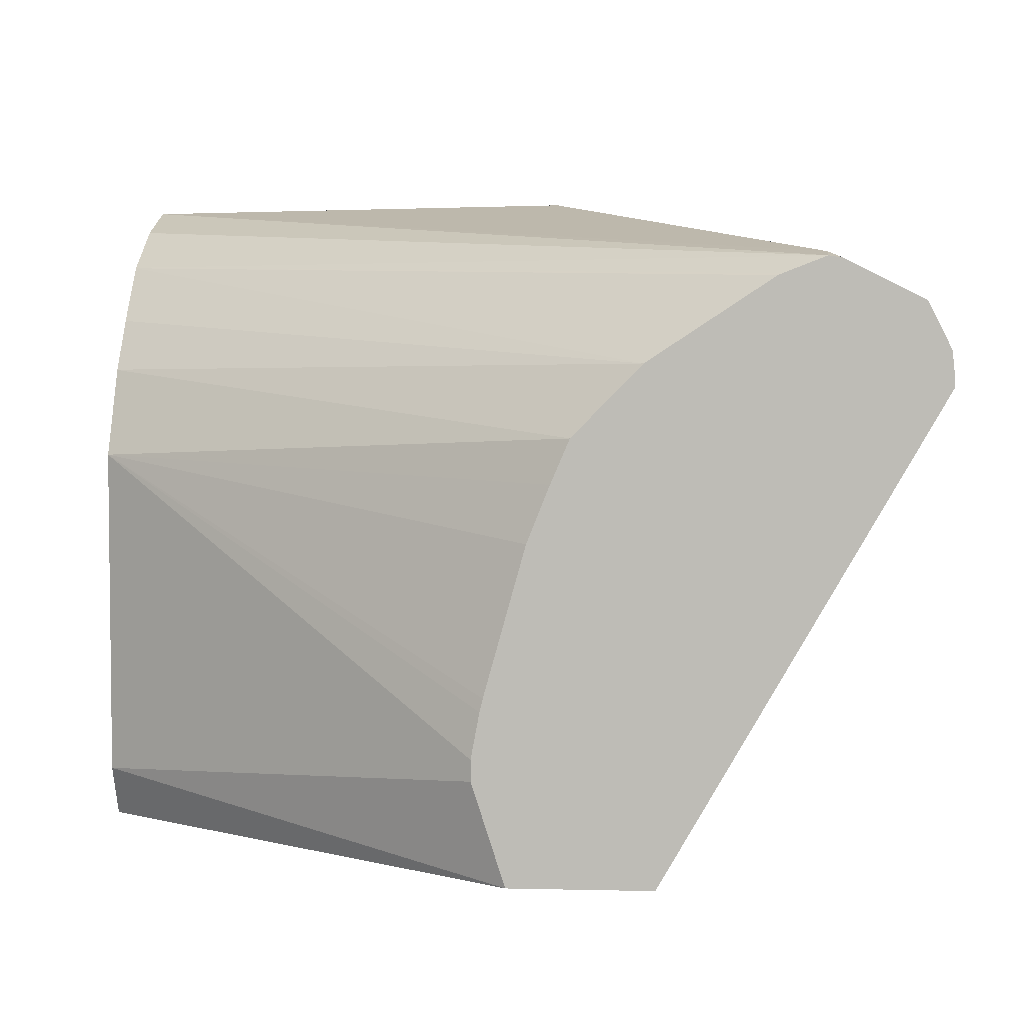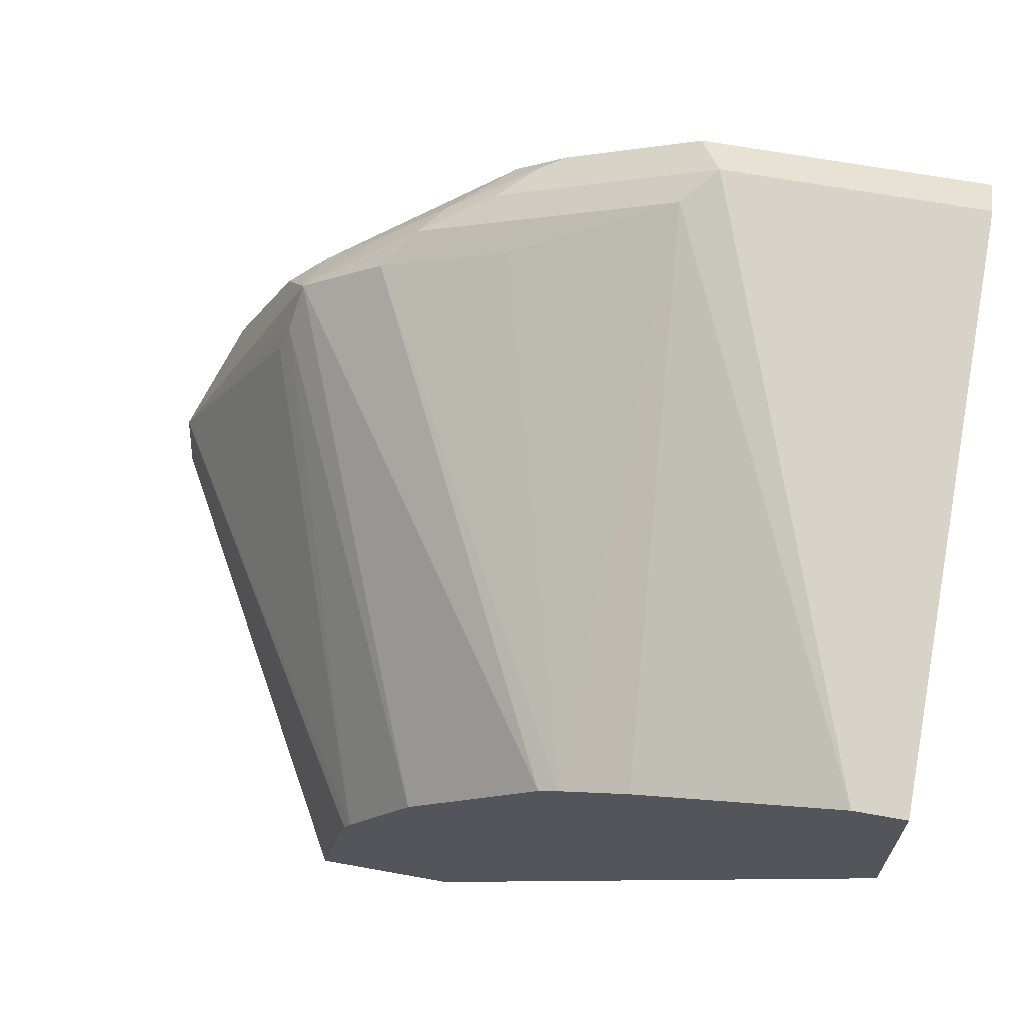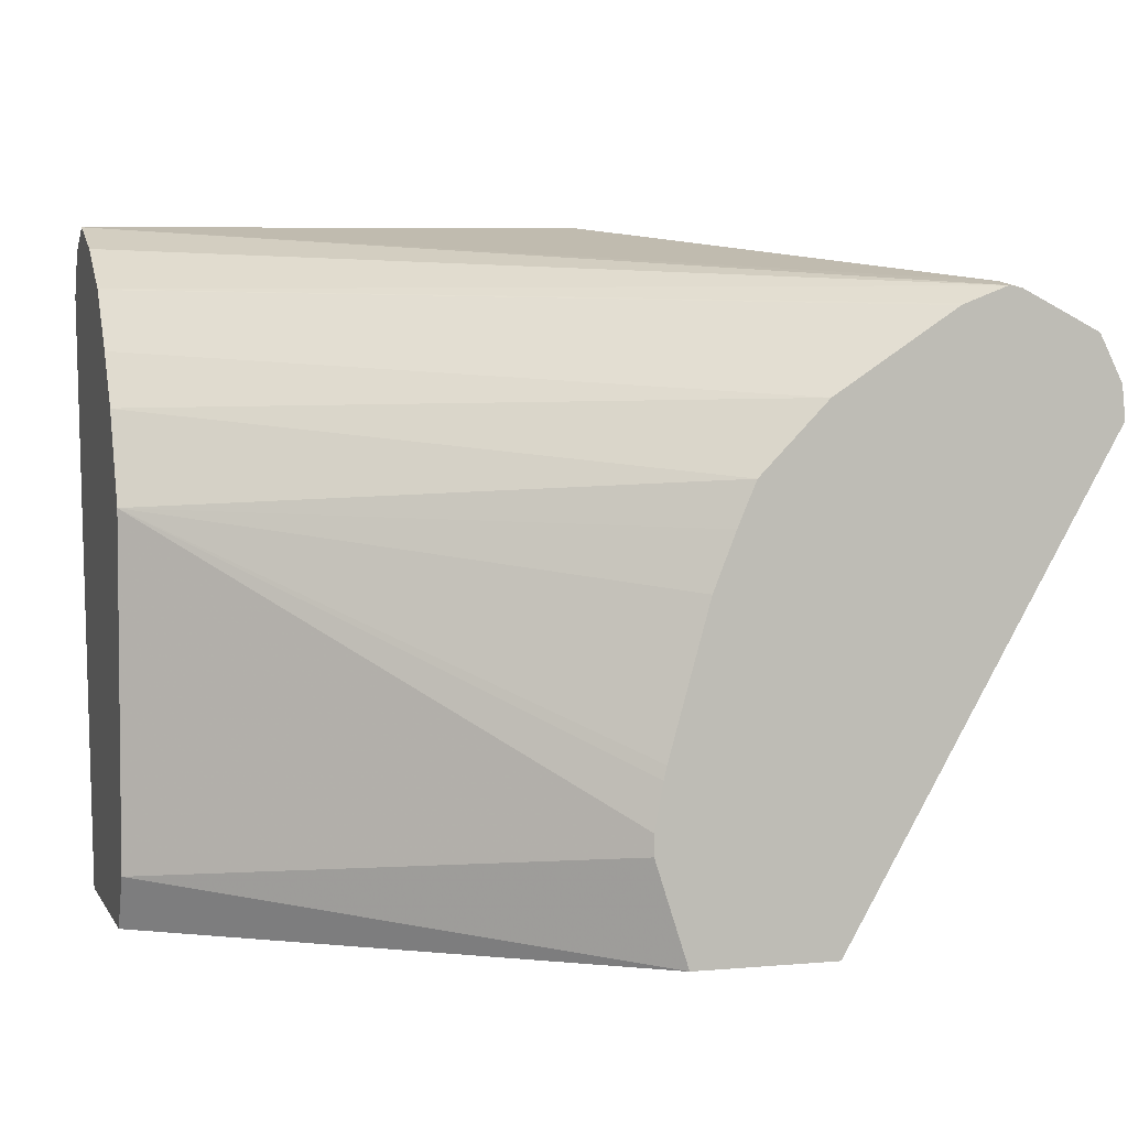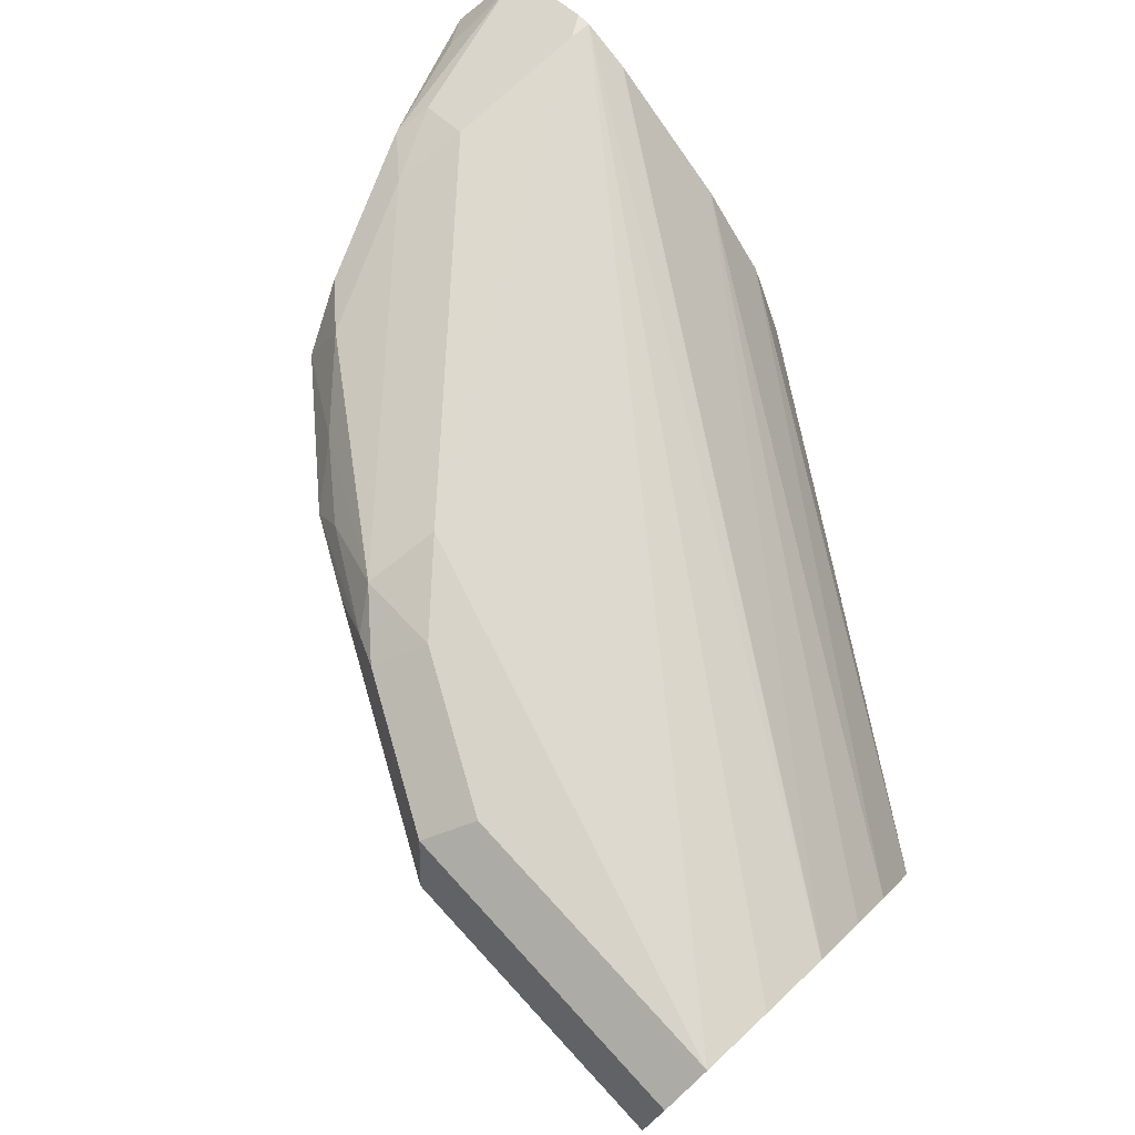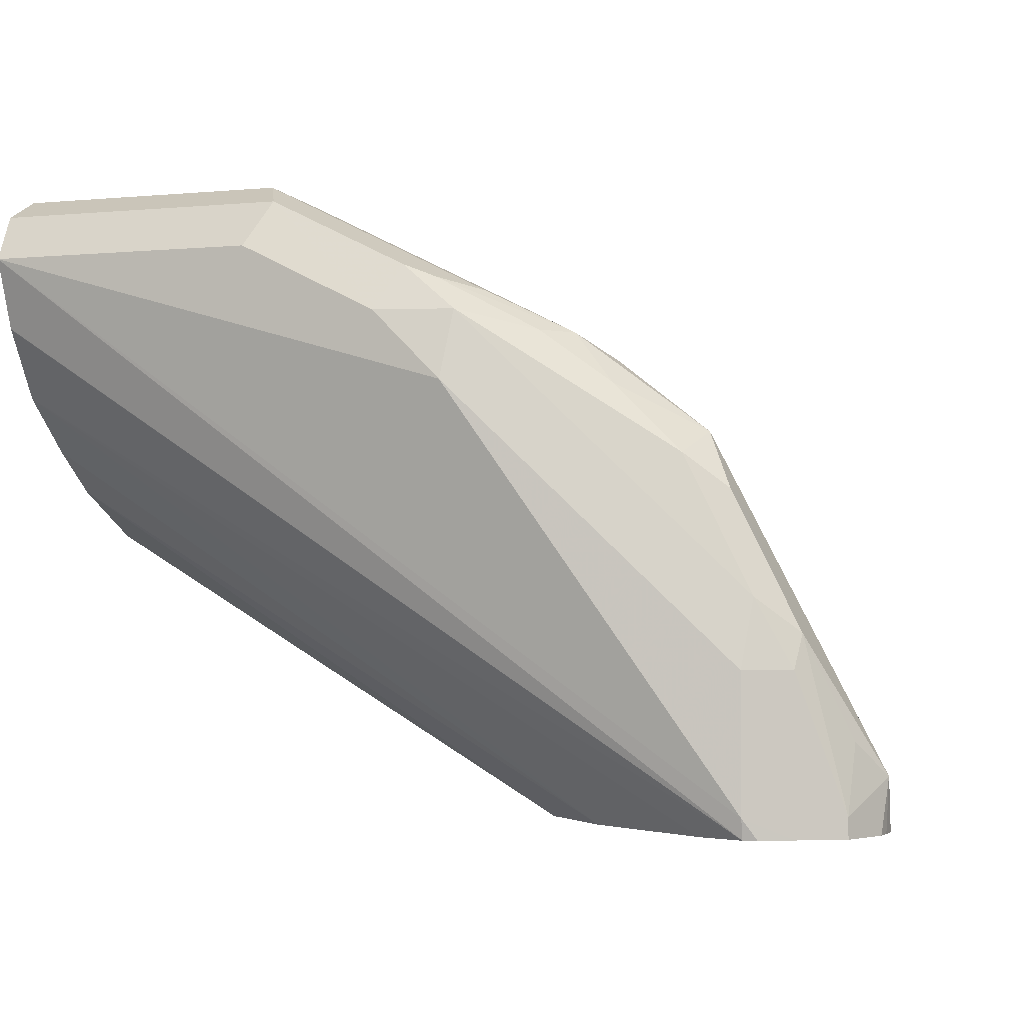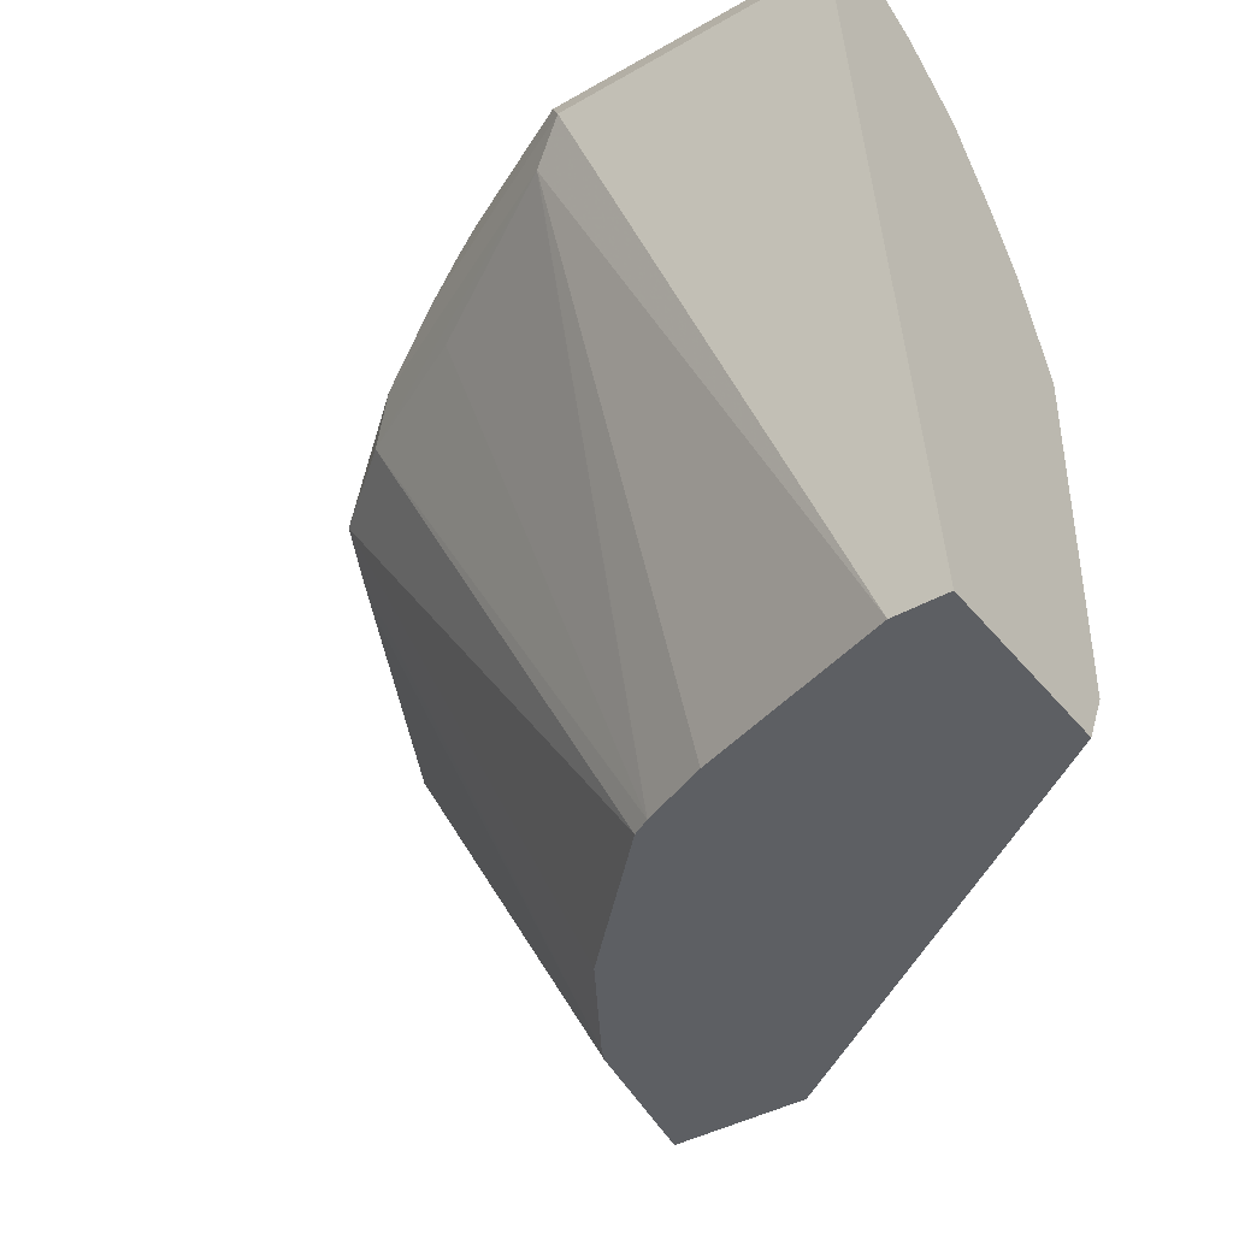
<metadata>
{"format":"obj","ext":"obj","renderer":"f3d","projection":"perspective","resolution":1024,"background":"white","views":[{"elev":4.2,"azim":-175.7,"up":"+Y"},{"elev":65.9,"azim":10.3,"up":"+Z"},{"elev":3.8,"azim":163.1,"up":"+Y"},{"elev":77.1,"azim":47.3,"up":"+Y"},{"elev":-2.2,"azim":-161.0,"up":"+Z"},{"elev":-40.4,"azim":35.2,"up":"+Y"}]}
</metadata>
<code>
v -0.00016 0.9551 0.1661
v -0.08306 0.9551 0.1661
v -0.00016 0.9549 0.1664
v -0.00016 0.955 0.166
v -0.2284 0.9329 -0.006346
v -0.2284 0.9343 8.4e-06
v -0.1453 0.9551 0.1246
v -0.09 0.9482 0.1799
v -0.1246 0.9551 0.1453
v -0.00016 0.9482 0.1799
v -0.00016 0.9473 0.1454
v -0.2157 0.928 -0.006346
v -0.2326 0.9322 -0.006346
v -0.00016 0.9472 0.1453
v -0.00016 0.9344 0.1247
v -0.2422 0.9274 -0.006346
v -0.2464 0.9253 -0.006346
v -0.2284 0.9343 0.04154
v -0.1479 0.9499 0.1453
v -0.09691 0.9343 0.1799
v -0.08306 0.9343 0.1869
v -0.1315 0.9482 0.1592
v -0.1246 0.9343 0.1661
v -0.00016 0.9343 0.1869
v -0.2144 0.9274 -0.006346
v -0.00016 0.9342 0.1245
v -0.2561 0.9205 -0.006346
v -0.2561 0.9205 8.4e-06
v -0.2422 0.9274 0.04154
v -0.231 0.9291 0.06231
v -0.1401 0.9447 0.1557
v -0.2102 0.9291 0.1038
v -0.1894 0.9291 0.1246
v -0.1687 0.9343 0.1401
v -0.09344 0.9239 0.1817
v -0.01653 0.7517 0.1536
v -0.1523 0.9343 0.1523
v -0.1765 0.9239 0.1401
v -0.00016 0.7517 0.1536
v -0.1769 0.9027 -0.006346
v -0.00016 0.916 0.1089
v -0.2582 0.9162 -0.006346
v -0.244 0.9239 0.05192
v -0.2647 0.9032 0.01039
v -0.2569 0.9136 0.02077
v -0.2232 0.9239 0.09342
v -0.2145 0.9136 0.1107
v -0.1001 0.7517 0.1235
v -0.07884 0.7517 0.1328
v -0.1869 0.9136 0.1324
v -0.1453 0.9136 0.1531
v -0.00016 0.7517 0.0913
v -0.1562 0.8815 -0.006346
v -0.00016 0.8997 0.09688
v -0.263 0.9066 8.4e-06
v -0.263 0.9066 -0.006346
v -0.2353 0.9136 0.06921
v -0.2215 0.8997 0.08998
v -0.218 0.9032 0.09862
v -0.2636 0.9018 -0.006346
v -0.2639 0.8961 -0.006346
v -0.1809 0.7517 -0.006346
v -0.1707 0.7517 0.04154
v -0.1686 0.7517 0.04578
v -0.1474 0.7517 0.07882
v -0.139 0.7517 0.08731
v -0.1267 0.7517 0.09956
v -0.106 0.7517 0.1203
v -0.00016 0.7682 0.08305
v -0.1378 0.7517 -0.006346
v -0.1505 0.8683 -0.006346
v -0.00016 0.8996 0.09682
v -0.00016 0.872 0.08305
v -0.1278 0.7827 -0.006346
v -0.1437 0.8513 -0.006346
v -0.1278 0.789 -0.006346
v -0.1303 0.8028 -0.006346
v -0.1313 0.8068 -0.006346
f 35 38 50
f 35 51 48
f 35 49 36
f 36 49 48
f 36 48 68
f 35 50 51
f 36 68 67
f 36 64 63
f 36 66 65
f 36 65 64
f 36 63 62
f 36 62 70
f 35 48 49
f 36 70 52
f 36 52 39
f 36 67 66
f 33 47 38
f 28 43 29
f 32 47 33
f 22 37 23
f 38 47 50
f 23 37 38
f 23 38 35
f 25 26 40
f 26 41 40
f 27 42 28
f 33 38 34
f 28 42 44
f 28 45 43
f 29 43 30
f 30 43 46
f 30 46 32
f 31 34 38
f 31 38 37
f 32 46 47
f 28 44 45
f 40 41 54
f 53 54 72
f 42 55 44
f 47 68 50
f 48 51 50
f 48 50 68
f 52 70 69
f 53 72 73
f 53 73 71
f 58 64 59
f 59 64 65
f 69 70 74
f 69 74 76
f 69 76 73
f 71 73 75
f 73 76 77
f 73 77 78
f 22 31 37
f 73 78 75
f 47 67 68
f 47 66 67
f 47 65 66
f 42 56 55
f 43 45 44
f 43 44 57
f 43 57 47
f 43 47 46
f 44 58 59
f 44 59 47
f 40 54 53
f 44 47 57
f 44 56 60
f 44 60 61
f 44 61 62
f 44 62 63
f 44 63 64
f 44 64 58
f 47 59 65
f 44 55 56
f 21 39 24
f 1 4 5
f 21 35 36
f 2 8 3
f 2 9 8
f 3 8 10
f 4 11 5
f 5 12 25
f 5 25 40
f 5 40 53
f 5 53 71
f 5 71 75
f 5 75 78
f 5 78 77
f 5 77 76
f 5 76 74
f 5 74 70
f 5 70 62
f 1 9 2
f 5 62 61
f 1 7 9
f 21 36 39
f 1 2 3
f 1 3 10
f 1 10 24
f 1 24 39
f 1 39 52
f 1 52 69
f 1 69 73
f 1 73 72
f 1 72 54
f 1 54 41
f 1 41 26
f 1 26 15
f 1 15 14
f 1 14 11
f 1 11 4
f 1 6 7
f 5 61 60
f 1 5 6
f 5 56 42
f 9 19 22
f 12 15 25
f 15 26 25
f 17 27 28
f 17 28 29
f 17 29 18
f 18 29 30
f 19 31 22
f 19 30 32
f 19 32 33
f 19 33 34
f 19 34 31
f 20 35 21
f 20 23 35
f 5 60 56
f 8 23 20
f 8 22 23
f 18 30 19
f 8 24 10
f 5 42 27
f 8 9 22
f 5 27 17
f 5 17 16
f 5 16 13
f 5 11 14
f 5 14 15
f 5 15 12
f 5 13 6
f 6 13 16
f 8 21 24
f 7 19 9
f 7 18 19
f 8 20 21
f 6 17 18
f 6 16 17
f 6 18 7

</code>
